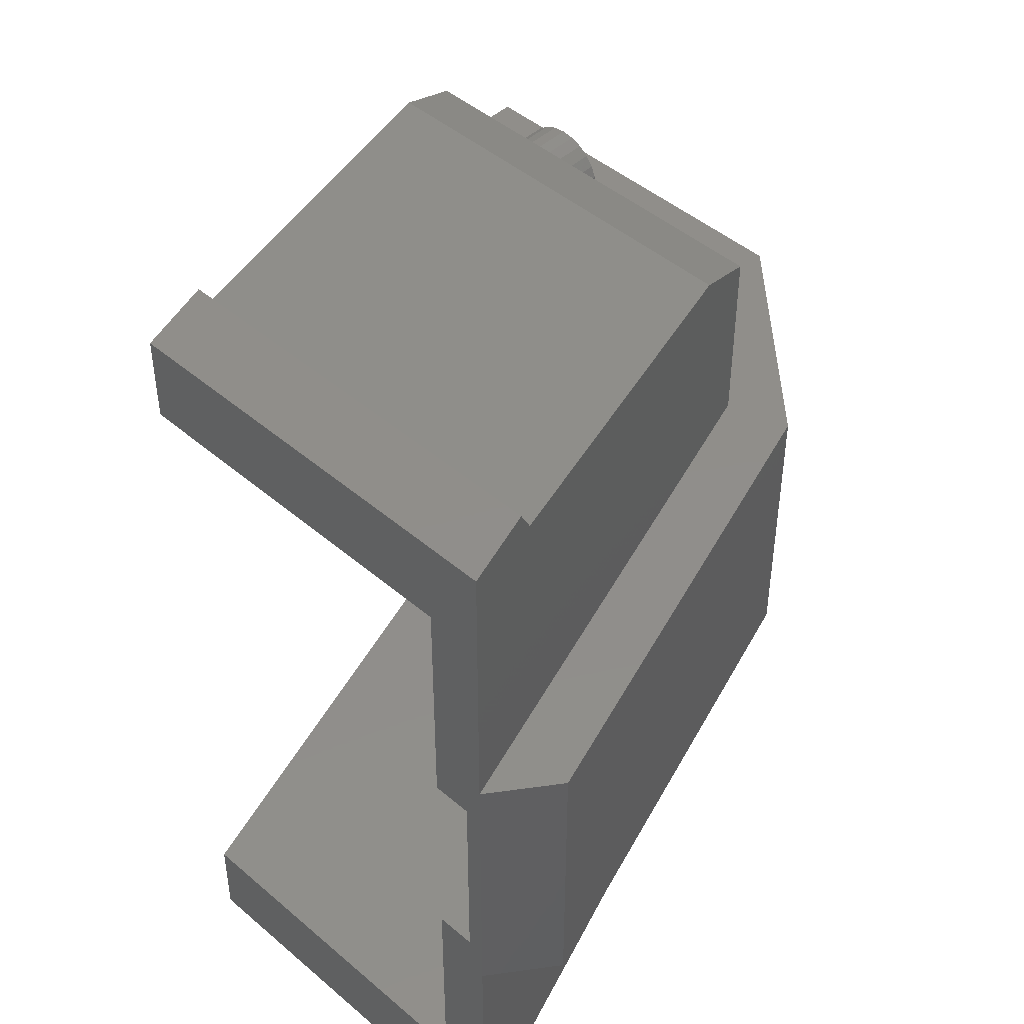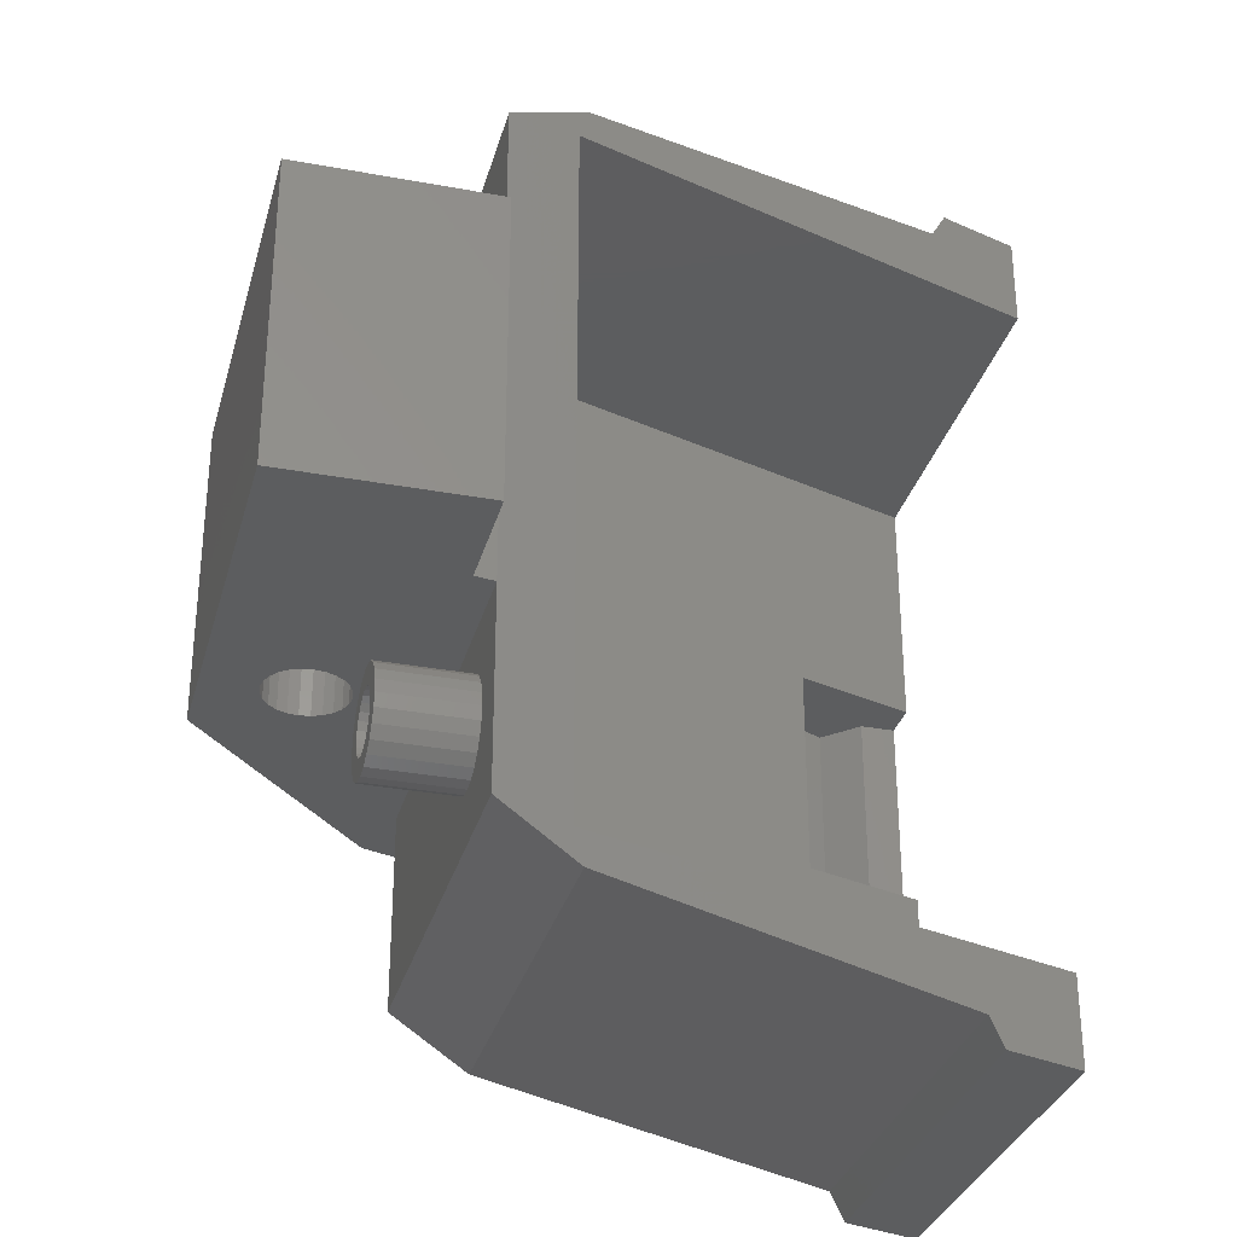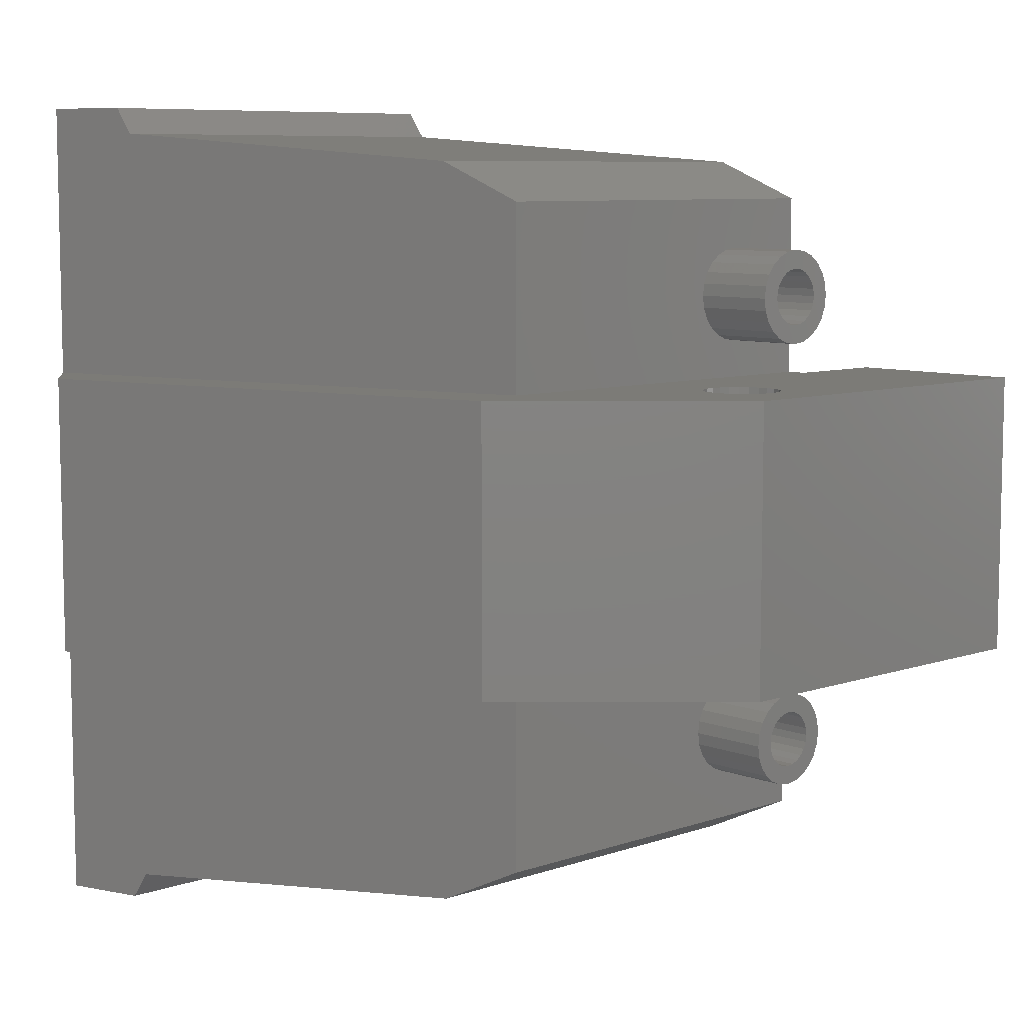
<metadata>
{"format":"stl","ext":"stl","renderer":"f3d","projection":"perspective","resolution":1024,"background":"white","views":[{"elev":46.2,"azim":-135.7,"up":"+Y"},{"elev":-31.7,"azim":75.3,"up":"+Y"},{"elev":8.0,"azim":-43.4,"up":"+Y"}]}
</metadata>
<code>
# stl→obj: 346 verts, 686 faces
v -70.65 -7.5 106
v -90.6 7.5 106
v -90.6 -7.5 106
v -70.65 7.5 106
v -85.02 -22 68
v -83.76 -22 72
v -104.8 -22 72
v -106 -22 68
v -83.51 -20.62 72.79
v -104.5 -20.62 72.79
v -77.57 -19.12 91.5
v -98.57 -19.12 91.5
v -76.3 -17.12 95.5
v -97.3 -17.12 95.5
v -97.3 17.12 95.5
v -77.57 19.12 91.5
v -98.57 19.12 91.5
v -76.3 17.12 95.5
v -83.51 20.62 72.79
v -104.5 20.62 72.79
v -83.76 22 72
v -104.8 22 72
v -85.02 22 68
v -106 22 68
v -76.3 7.5 95.5
v -76.3 -7.5 95.5
v -85.02 17.5 68
v -85.02 -17.5 68
v -77.41 17.5 92
v -77.41 -17.5 92
v -76.15 -7.5 96.5
v -76.15 7.5 96.5
v -103.2 -17.5 68
v -95.5 -17.5 92
v -95.5 17.5 92
v -103.2 17.5 68
v -106 7.5 68
v -97.3 7.5 95.5
v -97.3 -7.5 95.5
v -106 -7.5 68
v -108.5 -7.5 71.3
v -100.6 -7.5 96.5
v -108.5 7.5 71.3
v -100.6 7.5 96.5
v -70.65 -7.5 96.5
v -70.65 7.5 96.5
v -78.83 10.75 95.5
v -79.23 10.23 95.5
v -79.75 9.835 95.5
v -78.59 11.35 95.5
v -80.35 9.585 95.5
v -81 9.5 95.5
v -78.5 12 95.5
v -78.59 12.65 95.5
v -78.83 13.25 95.5
v -79.23 13.77 95.5
v -79.75 14.17 95.5
v -80.35 14.41 95.5
v -81 14.5 95.5
v -81.65 14.41 95.5
v -81.65 9.585 95.5
v -82.25 9.835 95.5
v -82.77 10.23 95.5
v -83.17 10.75 95.5
v -83.41 11.35 95.5
v -83.5 12 95.5
v -83.41 12.65 95.5
v -83.17 13.25 95.5
v -82.77 13.77 95.5
v -82.25 14.17 95.5
v -78.83 -10.75 95.5
v -79.23 -10.23 95.5
v -79.75 -9.835 95.5
v -78.59 -11.35 95.5
v -80.35 -9.585 95.5
v -81 -9.5 95.5
v -78.5 -12 95.5
v -78.59 -12.65 95.5
v -78.83 -13.25 95.5
v -79.23 -13.77 95.5
v -79.75 -14.17 95.5
v -80.35 -14.41 95.5
v -81 -14.5 95.5
v -81.65 -14.41 95.5
v -81.65 -9.585 95.5
v -82.25 -9.835 95.5
v -82.77 -10.23 95.5
v -83.17 -10.75 95.5
v -83.41 -11.35 95.5
v -83.5 -12 95.5
v -83.41 -12.65 95.5
v -83.17 -13.25 95.5
v -82.77 -13.77 95.5
v -82.25 -14.17 95.5
v -78.59 12.65 99.85
v -78.83 13.25 99.85
v -79.7 12.75 99.85
v -79.23 13.77 99.85
v -78.5 12 99.85
v -79.75 14.17 99.85
v -78.59 11.35 99.85
v -80.35 14.41 99.85
v -78.83 10.75 99.85
v -81 14.5 99.85
v -83.5 12 99.85
v -83.17 13.25 99.85
v -83.41 12.65 99.85
v -83.41 11.35 99.85
v -83.17 10.75 99.85
v -82.77 13.77 99.85
v -82.25 14.17 99.85
v -81.65 14.41 99.85
v -82.25 9.835 99.85
v -82.77 10.23 99.85
v -81.65 9.585 99.85
v -81 9.5 99.85
v -80.35 9.585 99.85
v -79.75 9.835 99.85
v -79.23 10.23 99.85
v -79.94 13.06 99.85
v -79.55 12.39 99.85
v -79.5 12 99.85
v -79.55 11.61 99.85
v -79.7 11.25 99.85
v -79.94 10.94 99.85
v -80.25 10.7 99.85
v -80.61 10.55 99.85
v -81 10.5 99.85
v -80.25 13.3 99.85
v -80.61 13.45 99.85
v -81 13.5 99.85
v -81.39 13.45 99.85
v -81.75 13.3 99.85
v -82.06 13.06 99.85
v -82.3 12.75 99.85
v -82.45 12.39 99.85
v -82.5 12 99.85
v -82.45 11.61 99.85
v -82.3 11.25 99.85
v -82.06 10.94 99.85
v -81.75 10.7 99.85
v -81.39 10.55 99.85
v -79.55 12.39 92.5
v -79.7 12.75 92.5
v -79.94 13.06 92.5
v -79.5 12 92.5
v -80.25 13.3 92.5
v -80.61 13.45 92.5
v -81 13.5 92.5
v -81.39 13.45 92.5
v -81.75 13.3 92.5
v -82.06 13.06 92.5
v -82.3 12.75 92.5
v -82.45 12.39 92.5
v -82.5 12 92.5
v -79.55 11.61 92.5
v -82.45 11.61 92.5
v -82.3 11.25 92.5
v -82.06 10.94 92.5
v -79.7 11.25 92.5
v -79.94 10.94 92.5
v -81.75 10.7 92.5
v -81.39 10.55 92.5
v -80.25 10.7 92.5
v -81 10.5 92.5
v -80.61 10.55 92.5
v -78.83 -13.25 99.85
v -78.59 -12.65 99.85
v -79.7 -12.75 99.85
v -79.23 -13.77 99.85
v -78.5 -12 99.85
v -79.75 -14.17 99.85
v -78.59 -11.35 99.85
v -80.35 -14.41 99.85
v -78.83 -10.75 99.85
v -81 -14.5 99.85
v -83.5 -12 99.85
v -83.17 -10.75 99.85
v -83.41 -11.35 99.85
v -83.41 -12.65 99.85
v -83.17 -13.25 99.85
v -82.77 -10.23 99.85
v -82.25 -9.835 99.85
v -81.65 -9.585 99.85
v -79.23 -10.23 99.85
v -79.75 -9.835 99.85
v -80.35 -9.585 99.85
v -81 -9.5 99.85
v -82.25 -14.17 99.85
v -82.77 -13.77 99.85
v -81.65 -14.41 99.85
v -79.94 -13.06 99.85
v -80.25 -13.3 99.85
v -80.61 -13.45 99.85
v -81 -13.5 99.85
v -79.55 -12.39 99.85
v -79.5 -12 99.85
v -79.55 -11.61 99.85
v -79.7 -11.25 99.85
v -79.94 -10.94 99.85
v -80.25 -10.7 99.85
v -80.61 -10.55 99.85
v -81 -10.5 99.85
v -81.39 -10.55 99.85
v -81.75 -10.7 99.85
v -82.06 -10.94 99.85
v -82.3 -11.25 99.85
v -82.45 -11.61 99.85
v -82.5 -12 99.85
v -82.45 -12.39 99.85
v -82.3 -12.75 99.85
v -82.06 -13.06 99.85
v -81.75 -13.3 99.85
v -81.39 -13.45 99.85
v -79.55 -11.61 92.5
v -79.7 -11.25 92.5
v -79.94 -10.94 92.5
v -79.5 -12 92.5
v -80.25 -10.7 92.5
v -80.61 -10.55 92.5
v -81 -10.5 92.5
v -81.39 -10.55 92.5
v -81.75 -10.7 92.5
v -82.06 -10.94 92.5
v -82.3 -11.25 92.5
v -82.45 -11.61 92.5
v -82.5 -12 92.5
v -79.55 -12.39 92.5
v -82.45 -12.39 92.5
v -82.3 -12.75 92.5
v -82.06 -13.06 92.5
v -79.7 -12.75 92.5
v -79.94 -13.06 92.5
v -81.75 -13.3 92.5
v -81.39 -13.45 92.5
v -80.25 -13.3 92.5
v -81 -13.5 92.5
v -80.61 -13.45 92.5
v -88.41 -7.5 102.8
v -88 -7.5 103.1
v -87.52 -7.5 103.3
v -88.73 -7.5 102.4
v -88.93 -7.5 101.9
v -89 -7.5 101.4
v -88.93 -7.5 100.9
v -88.73 -7.5 100.4
v -88.41 -7.5 99.99
v -88 -7.5 99.67
v -87.52 -7.5 99.47
v -87 -7.5 99.4
v -86.48 -7.5 99.47
v -87 -7.5 103.4
v -86.48 -7.5 103.3
v -86 -7.5 103.1
v -85.59 -7.5 102.8
v -85.27 -7.5 102.4
v -85.07 -7.5 101.9
v -85 -7.5 101.4
v -85.07 -7.5 100.9
v -85.27 -7.5 100.4
v -85.59 -7.5 99.99
v -86 -7.5 99.67
v -88.41 7.5 102.8
v -88 7.5 103.1
v -87.52 7.5 103.3
v -88.73 7.5 102.4
v -88.93 7.5 101.9
v -89 7.5 101.4
v -88.93 7.5 100.9
v -88.73 7.5 100.4
v -88.41 7.5 99.99
v -88 7.5 99.67
v -87.52 7.5 99.47
v -87 7.5 99.4
v -86.48 7.5 99.47
v -87 7.5 103.4
v -86.48 7.5 103.3
v -86 7.5 103.1
v -85.59 7.5 102.8
v -85.27 7.5 102.4
v -85.07 7.5 101.9
v -85 7.5 101.4
v -85.07 7.5 100.9
v -85.27 7.5 100.4
v -85.59 7.5 99.99
v -86 7.5 99.67
v -86.48 1 103.3
v -87.52 1 103.3
v -87 1 103.4
v -86 1 103.1
v -88 1 103.1
v -85.59 1 102.8
v -85.27 1 102.4
v -85.07 1 101.9
v -85 1 101.4
v -85.07 1 100.9
v -85.27 1 100.4
v -85.59 1 99.99
v -86 1 99.67
v -88.41 1 102.8
v -86.48 1 99.47
v -87 1 99.4
v -87.52 1 99.47
v -88 1 99.67
v -88.41 1 99.99
v -88.73 1 100.4
v -88.93 1 100.9
v -88.73 1 102.4
v -89 1 101.4
v -88.93 1 101.9
v -86.48 -1 103.3
v -87 -1 103.4
v -87.52 -1 103.3
v -88 -1 103.1
v -86 -1 103.1
v -88.41 -1 102.8
v -88.73 -1 102.4
v -88.93 -1 101.9
v -89 -1 101.4
v -88.93 -1 100.9
v -88.73 -1 100.4
v -88.41 -1 99.99
v -88 -1 99.67
v -85.59 -1 102.8
v -87.52 -1 99.47
v -87 -1 99.4
v -86.48 -1 99.47
v -86 -1 99.67
v -85.59 -1 99.99
v -85.27 -1 100.4
v -85.07 -1 100.9
v -85.27 -1 102.4
v -85 -1 101.4
v -85.07 -1 101.9
v -103.2 5.4 68
v -105.2 5.4 68
v -105.2 -5.4 68
v -103.2 -5.4 68
v -101.2 5.4 74.27
v -101.2 -5.4 74.27
v -106.9 -5.4 71.51
v -105.5 5.4 74.27
v -105.5 -5.4 74.27
v -106.9 5.4 71.51
v -105.2 -5.4 69.79
v -105.2 5.4 69.79
f 1 2 3
f 1 4 2
f 5 6 7
f 5 7 8
f 6 9 10
f 6 10 7
f 9 11 12
f 9 12 10
f 11 13 14
f 11 14 12
f 15 16 17
f 18 16 15
f 17 19 20
f 16 19 17
f 20 21 22
f 19 21 20
f 23 24 22
f 23 22 21
f 25 16 18
f 11 26 13
f 19 23 21
f 5 9 6
f 27 23 19
f 5 28 9
f 27 19 29
f 9 28 30
f 31 25 32
f 26 25 31
f 29 19 16
f 9 30 11
f 25 29 16
f 26 29 25
f 11 30 26
f 30 29 26
f 28 33 34
f 28 34 30
f 27 35 36
f 27 29 35
f 34 35 29
f 30 34 29
f 37 38 24
f 38 15 17
f 20 22 24
f 38 17 20
f 38 20 24
f 8 39 40
f 12 14 39
f 8 7 10
f 8 10 39
f 10 12 39
f 41 42 43
f 42 44 43
f 40 41 37
f 41 43 37
f 45 46 1
f 1 46 4
f 42 3 44
f 3 2 44
f 45 31 46
f 31 32 46
f 38 18 15
f 25 47 48
f 25 48 49
f 25 50 47
f 25 18 50
f 25 49 51
f 25 51 52
f 25 52 38
f 50 18 53
f 53 18 54
f 54 18 55
f 55 18 56
f 56 18 57
f 57 18 58
f 58 18 59
f 60 59 18
f 38 52 61
f 38 61 62
f 38 62 63
f 38 63 64
f 38 64 65
f 38 65 66
f 38 66 67
f 38 67 68
f 38 68 69
f 38 69 70
f 38 70 18
f 70 60 18
f 13 39 14
f 71 26 72
f 72 26 73
f 74 26 71
f 13 26 74
f 73 26 75
f 75 26 76
f 76 26 39
f 13 74 77
f 13 77 78
f 13 78 79
f 13 79 80
f 13 80 81
f 13 81 82
f 13 82 83
f 13 83 84
f 85 76 39
f 86 85 39
f 87 86 39
f 88 87 39
f 89 88 39
f 90 89 39
f 91 90 39
f 92 91 39
f 93 92 39
f 94 93 39
f 13 84 94
f 13 94 39
f 95 96 97
f 97 96 98
f 99 95 97
f 97 98 100
f 101 99 97
f 97 100 102
f 103 101 97
f 97 102 104
f 105 106 107
f 108 106 105
f 109 106 108
f 109 110 106
f 109 111 110
f 109 112 111
f 113 109 114
f 115 109 113
f 116 109 115
f 116 117 109
f 117 118 109
f 118 119 109
f 97 104 120
f 120 104 112
f 103 97 121
f 119 103 121
f 119 121 122
f 119 122 123
f 119 123 124
f 119 124 125
f 119 125 126
f 119 126 127
f 119 127 128
f 119 128 109
f 120 112 129
f 129 112 130
f 130 112 131
f 132 131 112
f 133 132 112
f 134 133 112
f 135 134 112
f 109 135 112
f 109 136 135
f 109 137 136
f 109 138 137
f 109 139 138
f 109 140 139
f 141 140 109
f 128 142 109
f 142 141 109
f 143 144 145
f 146 143 145
f 146 145 147
f 146 147 148
f 146 148 149
f 146 149 150
f 146 150 151
f 146 151 152
f 146 152 153
f 146 153 154
f 146 154 155
f 156 146 155
f 156 155 157
f 158 156 157
f 159 156 158
f 159 160 156
f 161 160 159
f 162 161 159
f 163 161 162
f 163 164 161
f 165 164 163
f 165 166 164
f 146 122 143
f 122 121 143
f 143 121 144
f 121 97 144
f 144 97 145
f 97 120 145
f 145 120 147
f 120 129 147
f 147 129 148
f 129 130 148
f 148 130 149
f 130 131 149
f 150 149 131
f 150 131 132
f 151 150 132
f 151 132 133
f 152 151 133
f 152 133 134
f 153 152 134
f 153 134 135
f 154 153 135
f 154 135 136
f 155 154 136
f 155 136 137
f 157 155 137
f 157 137 138
f 158 157 138
f 158 138 139
f 159 158 139
f 159 139 140
f 162 159 140
f 162 140 141
f 163 162 141
f 163 141 142
f 165 163 142
f 165 142 128
f 165 128 166
f 128 127 166
f 166 127 164
f 127 126 164
f 164 126 161
f 126 125 161
f 161 125 160
f 125 124 160
f 160 124 156
f 124 123 156
f 156 123 146
f 123 122 146
f 167 168 169
f 170 167 169
f 169 168 171
f 172 170 169
f 169 171 173
f 174 172 169
f 169 173 175
f 176 174 169
f 177 178 179
f 180 178 177
f 181 178 180
f 181 182 178
f 181 183 182
f 181 184 183
f 175 185 186
f 175 186 187
f 175 187 188
f 175 188 184
f 189 181 190
f 191 181 189
f 176 181 191
f 176 169 192
f 176 192 193
f 176 193 194
f 176 194 195
f 176 195 181
f 169 175 196
f 196 175 197
f 197 175 198
f 198 175 199
f 199 175 200
f 200 175 184
f 200 184 201
f 201 184 202
f 202 184 203
f 204 203 184
f 205 204 184
f 206 205 184
f 207 206 184
f 181 207 184
f 181 208 207
f 181 209 208
f 181 210 209
f 181 211 210
f 181 212 211
f 213 212 181
f 195 214 181
f 214 213 181
f 215 216 217
f 218 215 217
f 218 217 219
f 218 219 220
f 218 220 221
f 218 221 222
f 218 222 223
f 218 223 224
f 218 224 225
f 218 225 226
f 218 226 227
f 228 218 227
f 228 227 229
f 230 228 229
f 231 228 230
f 231 232 228
f 233 232 231
f 234 233 231
f 235 233 234
f 235 236 233
f 237 236 235
f 237 238 236
f 228 197 218
f 228 196 197
f 232 196 228
f 232 169 196
f 233 169 232
f 233 192 169
f 236 192 233
f 236 193 192
f 238 193 236
f 238 194 193
f 237 194 238
f 237 195 194
f 237 235 195
f 195 235 214
f 235 234 214
f 214 234 213
f 234 231 213
f 213 231 212
f 231 230 212
f 212 230 211
f 230 229 211
f 211 229 210
f 229 227 210
f 210 227 209
f 227 226 209
f 209 226 208
f 226 225 208
f 208 225 207
f 225 224 207
f 207 224 206
f 224 223 206
f 206 223 205
f 223 222 205
f 205 222 204
f 222 221 204
f 204 221 203
f 220 203 221
f 220 202 203
f 219 202 220
f 219 201 202
f 217 201 219
f 217 200 201
f 216 200 217
f 216 199 200
f 215 199 216
f 215 198 199
f 218 198 215
f 218 197 198
f 99 54 95
f 53 54 99
f 95 55 96
f 54 55 95
f 96 56 98
f 55 56 96
f 98 57 100
f 56 57 98
f 100 58 102
f 57 58 100
f 102 59 104
f 58 59 102
f 112 104 59
f 60 112 59
f 111 112 60
f 70 111 60
f 110 111 70
f 69 110 70
f 106 110 69
f 68 106 69
f 107 106 68
f 67 107 68
f 105 107 67
f 66 105 67
f 108 105 66
f 65 108 66
f 109 108 65
f 64 109 65
f 114 109 64
f 63 114 64
f 113 114 63
f 62 113 63
f 115 113 62
f 61 115 62
f 116 115 61
f 52 116 61
f 116 51 117
f 52 51 116
f 117 49 118
f 51 49 117
f 118 48 119
f 49 48 118
f 119 47 103
f 48 47 119
f 103 50 101
f 47 50 103
f 101 53 99
f 50 53 101
f 78 171 168
f 78 77 171
f 79 168 167
f 79 78 168
f 80 167 170
f 80 79 167
f 81 170 172
f 81 80 170
f 82 172 174
f 82 81 172
f 83 174 176
f 83 82 174
f 83 176 191
f 83 191 84
f 84 191 189
f 84 189 94
f 94 189 190
f 94 190 93
f 93 190 181
f 93 181 92
f 92 181 180
f 92 180 91
f 91 180 177
f 91 177 90
f 90 177 179
f 90 179 89
f 89 179 178
f 89 178 88
f 88 178 182
f 88 182 87
f 87 182 183
f 87 183 86
f 86 183 184
f 86 184 85
f 85 184 188
f 85 188 76
f 75 188 187
f 75 76 188
f 73 187 186
f 73 75 187
f 72 186 185
f 72 73 186
f 71 185 175
f 71 72 185
f 74 175 173
f 74 71 175
f 77 173 171
f 77 74 173
f 45 1 31
f 42 239 3
f 239 240 3
f 40 39 41
f 41 39 42
f 39 239 42
f 240 241 3
f 241 1 3
f 26 31 39
f 39 242 239
f 39 243 242
f 39 244 243
f 39 245 244
f 39 246 245
f 39 247 246
f 39 248 247
f 39 249 248
f 39 31 249
f 31 250 249
f 31 251 250
f 31 1 251
f 241 252 1
f 253 1 252
f 254 1 253
f 255 1 254
f 256 1 255
f 257 1 256
f 258 1 257
f 259 1 258
f 260 1 259
f 261 1 260
f 262 1 261
f 251 1 262
f 46 32 4
f 44 2 263
f 263 2 264
f 37 43 38
f 43 44 38
f 38 44 263
f 264 2 265
f 265 2 4
f 25 38 32
f 38 263 266
f 38 266 267
f 38 267 268
f 38 268 269
f 38 269 270
f 38 270 271
f 38 271 272
f 38 272 273
f 38 273 32
f 32 273 274
f 32 274 275
f 32 275 4
f 265 4 276
f 277 276 4
f 278 277 4
f 279 278 4
f 280 279 4
f 281 280 4
f 282 281 4
f 283 282 4
f 284 283 4
f 285 284 4
f 275 286 4
f 286 285 4
f 287 288 289
f 290 288 287
f 290 291 288
f 292 291 290
f 293 291 292
f 294 291 293
f 295 291 294
f 296 291 295
f 297 291 296
f 298 291 297
f 299 291 298
f 299 300 291
f 301 300 299
f 302 300 301
f 302 303 300
f 303 304 300
f 304 305 300
f 305 306 300
f 306 307 300
f 307 308 300
f 307 309 308
f 309 310 308
f 311 312 313
f 314 311 313
f 315 311 314
f 316 315 314
f 317 315 316
f 318 315 317
f 319 315 318
f 320 315 319
f 321 315 320
f 322 315 321
f 323 315 322
f 323 324 315
f 325 324 323
f 326 324 325
f 326 327 324
f 327 328 324
f 328 329 324
f 329 330 324
f 330 331 324
f 331 332 324
f 331 333 332
f 333 334 332
f 287 289 276
f 287 276 277
f 290 287 277
f 290 277 278
f 292 290 278
f 292 278 279
f 293 292 279
f 293 279 280
f 294 293 280
f 294 280 281
f 295 294 281
f 295 281 282
f 296 295 282
f 296 282 283
f 297 296 283
f 297 283 284
f 298 297 284
f 298 284 285
f 299 298 285
f 299 285 286
f 301 299 286
f 301 286 275
f 302 301 275
f 302 275 274
f 302 274 303
f 303 274 273
f 303 273 304
f 304 273 272
f 304 272 305
f 305 272 271
f 305 271 306
f 306 271 270
f 306 270 307
f 307 270 269
f 307 269 309
f 309 269 268
f 309 268 310
f 310 268 267
f 310 267 308
f 308 267 266
f 308 266 300
f 300 266 263
f 300 263 291
f 291 263 264
f 291 264 288
f 288 264 265
f 288 265 289
f 289 265 276
f 253 312 311
f 253 252 312
f 254 311 315
f 254 253 311
f 255 315 324
f 255 254 315
f 256 324 332
f 256 255 324
f 257 332 334
f 257 256 332
f 258 334 333
f 258 257 334
f 259 333 331
f 259 258 333
f 260 331 330
f 260 259 331
f 261 330 329
f 261 260 330
f 262 329 328
f 262 261 329
f 251 328 327
f 251 262 328
f 250 327 326
f 250 251 327
f 249 326 325
f 250 326 249
f 248 325 323
f 249 325 248
f 247 323 322
f 248 323 247
f 246 322 321
f 247 322 246
f 245 321 320
f 246 321 245
f 244 320 319
f 245 320 244
f 243 319 318
f 244 319 243
f 242 318 317
f 243 318 242
f 239 317 316
f 242 317 239
f 240 316 314
f 239 316 240
f 241 314 313
f 240 314 241
f 252 313 312
f 241 313 252
f 27 36 23
f 5 33 28
f 36 24 23
f 5 8 33
f 335 336 36
f 33 337 338
f 336 24 36
f 8 24 336
f 8 336 337
f 8 337 33
f 33 35 34
f 335 36 339
f 339 36 35
f 33 338 340
f 33 340 35
f 340 339 35
f 341 342 343
f 341 344 342
f 345 346 341
f 341 346 344
f 340 343 342
f 340 342 339
f 345 341 343
f 338 337 345
f 338 345 340
f 345 343 340
f 346 342 344
f 346 339 342
f 335 339 346
f 335 346 336
f 345 336 346
f 337 336 345

</code>
